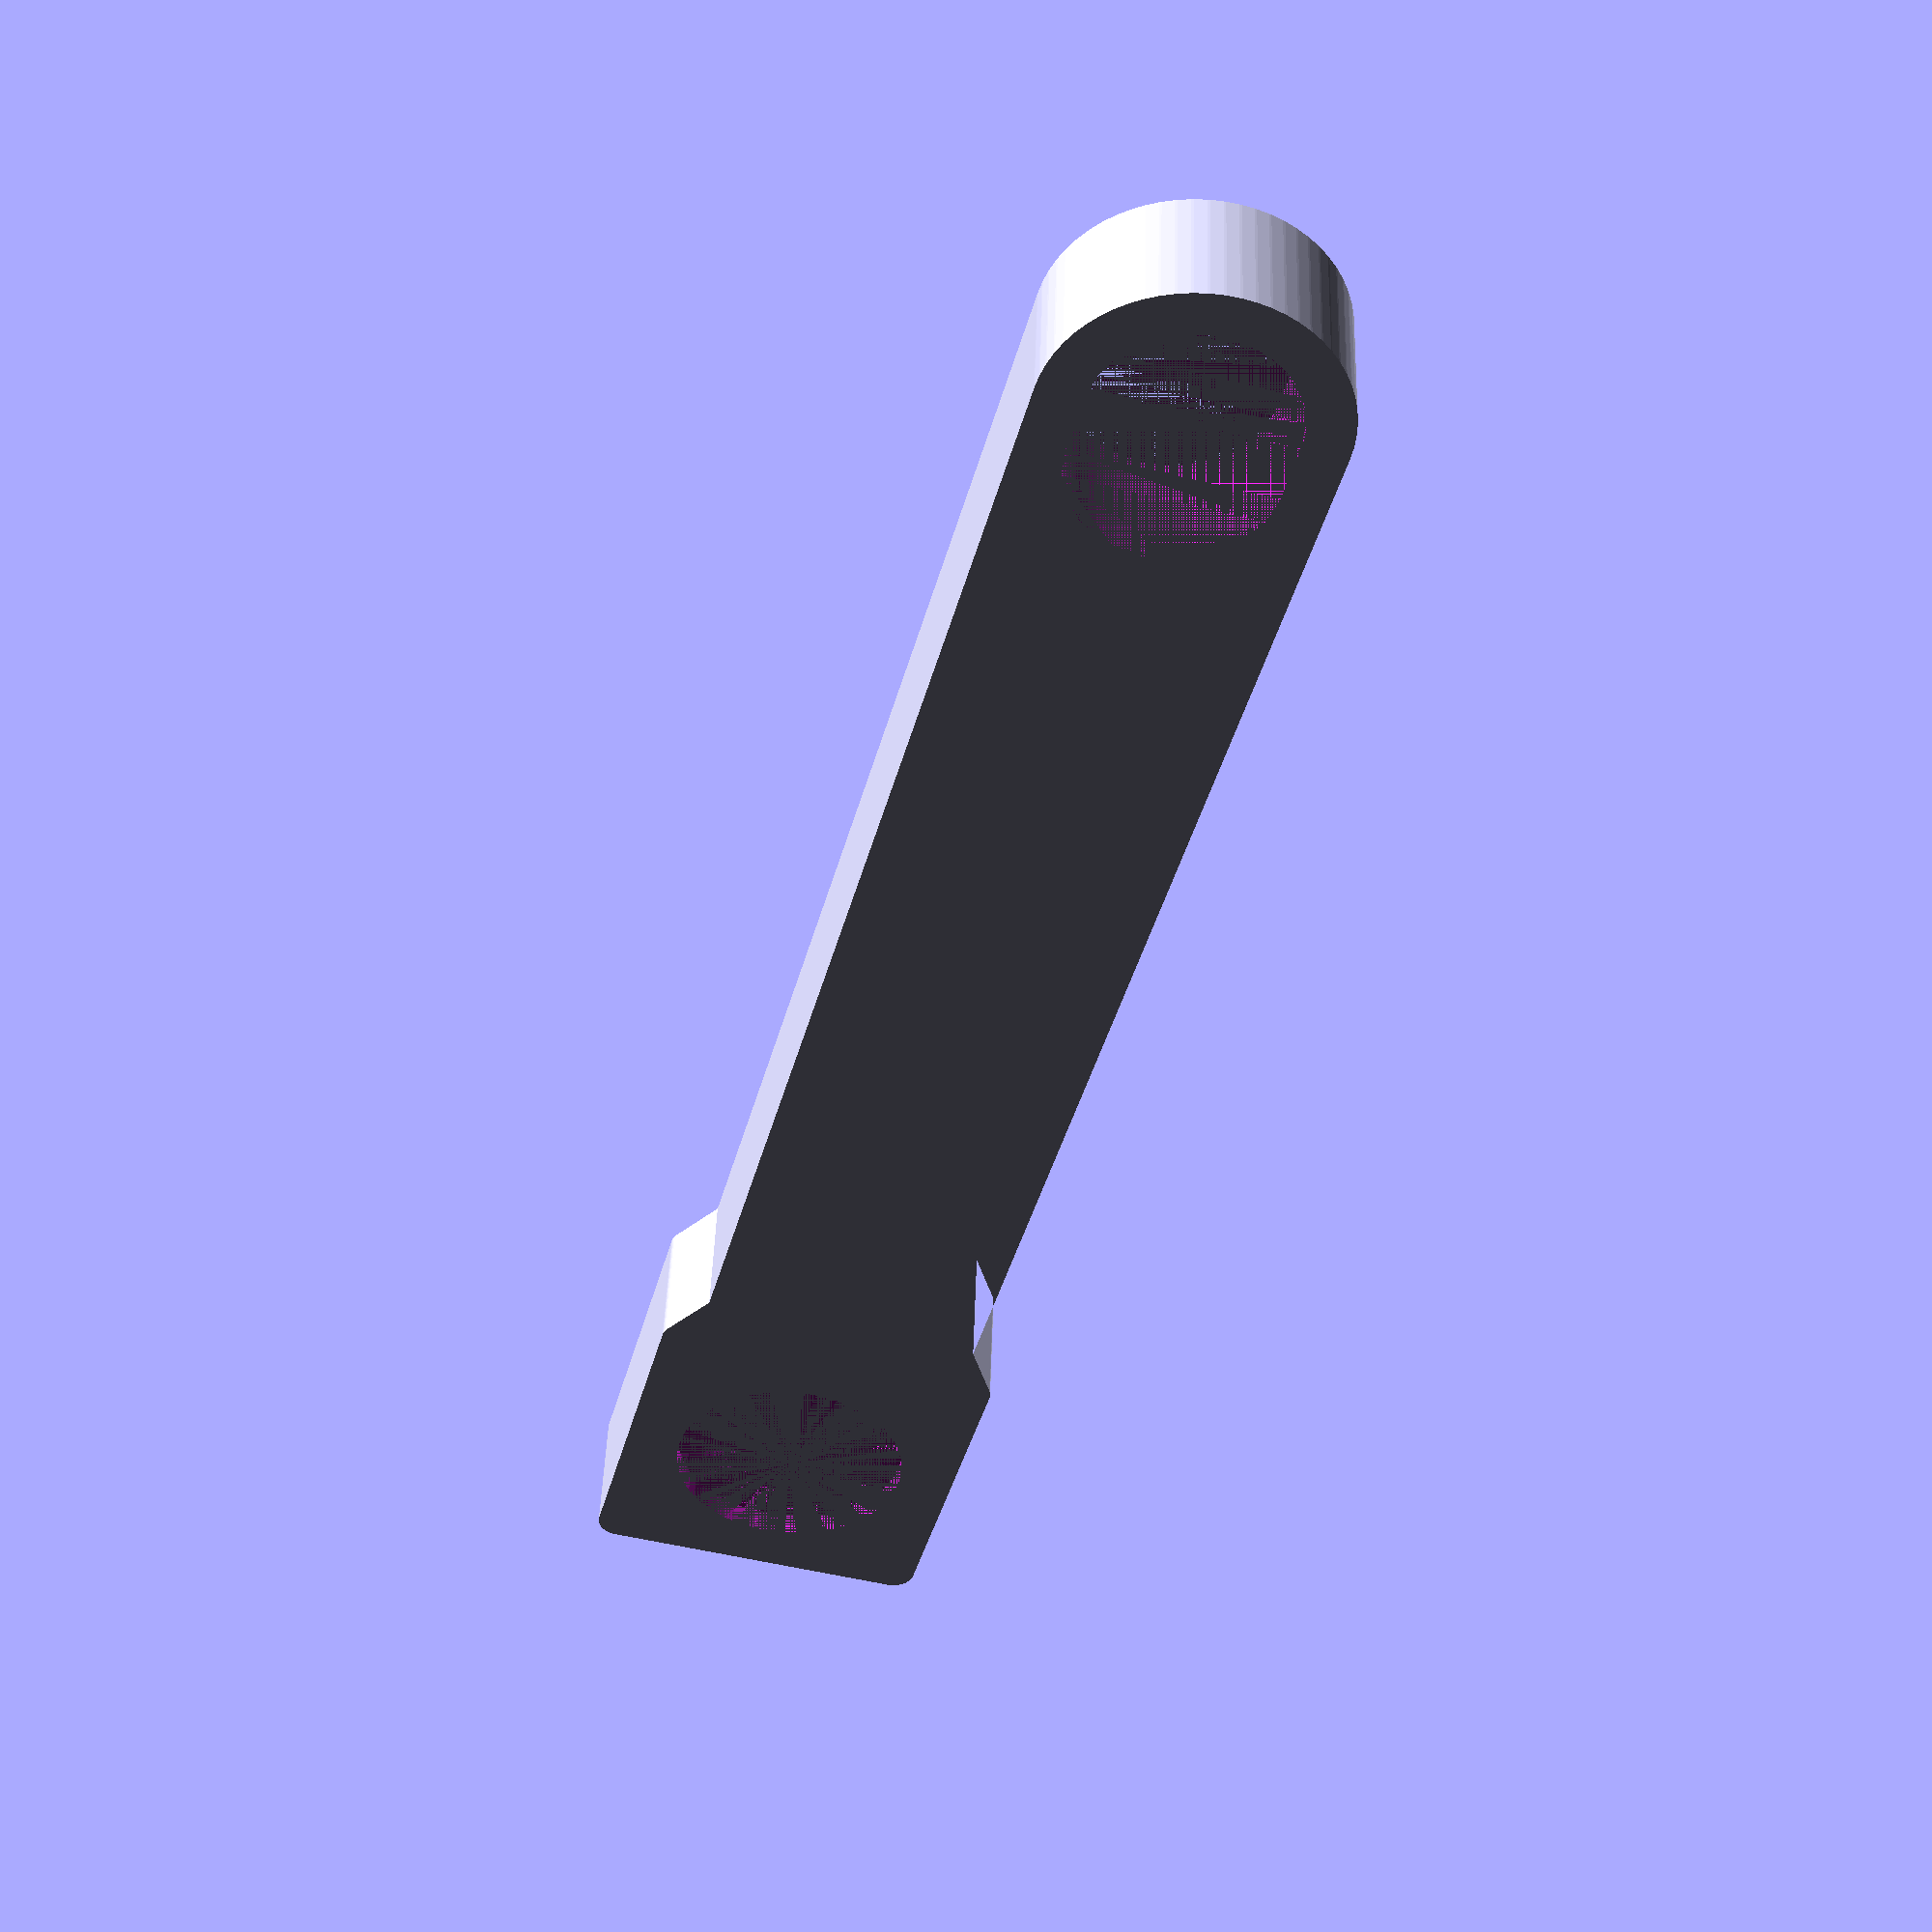
<openscad>
$fn=64;

BODY_X1=24;
BODY_X2=30;
BODY_Y=154;
BODY_Z=11;
UPPER_HOLE=16.5;

BEARING_D=22.7;
BEARING_H=7;

module smooth(r=1)
{

    offset(r=r)
    offset(r=-r)
    children();
}

union()
{
    difference()
    {

        linear_extrude(height=BODY_Z) smooth(r=2) union()
        {
            hull()
            {
                translate([0, BODY_Y - BODY_X2 - BODY_X1/2, 0]) circle(d=BODY_X1);
                translate([0, BODY_X1/2, 0]) circle(d=BODY_X1);
                
            }
            polygon([[BODY_X1/2, BODY_Y - BODY_X2 - BODY_X1/2], 
            [BODY_X1/2, BODY_Y - BODY_X2 - 5], 
            [BODY_X2/2, BODY_Y - BODY_X2], 
            [BODY_X2/2, BODY_Y], 
            [-BODY_X2/2, BODY_Y], 
            [-BODY_X2/2, BODY_Y-BODY_X2], 
            [-BODY_X1/2, BODY_Y-BODY_X2 - 5], 
            [-BODY_X1/2, BODY_Y-BODY_X2 - BODY_X1/2]]);
        }

        translate([0, BODY_X1/2, 0]) linear_extrude(height=BODY_Z) hull()
        {
            translate([0, 5, 0]) circle(d=UPPER_HOLE);
            circle(d=UPPER_HOLE);
        }

        translate([0, 139, 0]) 
        {
            union()
            {
                cylinder(h=(BODY_Z - BEARING_H) / 2, d=BEARING_D - 2.2);
                translate([0, 0, (BODY_Z - BEARING_H) / 2]) cylinder(h=BEARING_H, d=BEARING_D);
                translate([0, 0, (BODY_Z - BEARING_H) / 2 + BEARING_H]) cylinder(h=(BODY_Z - BEARING_H) / 2, d=BEARING_D - 2.2);
            }
        }

    }
}
</openscad>
<views>
elev=314.2 azim=165.1 roll=181.8 proj=p view=wireframe
</views>
